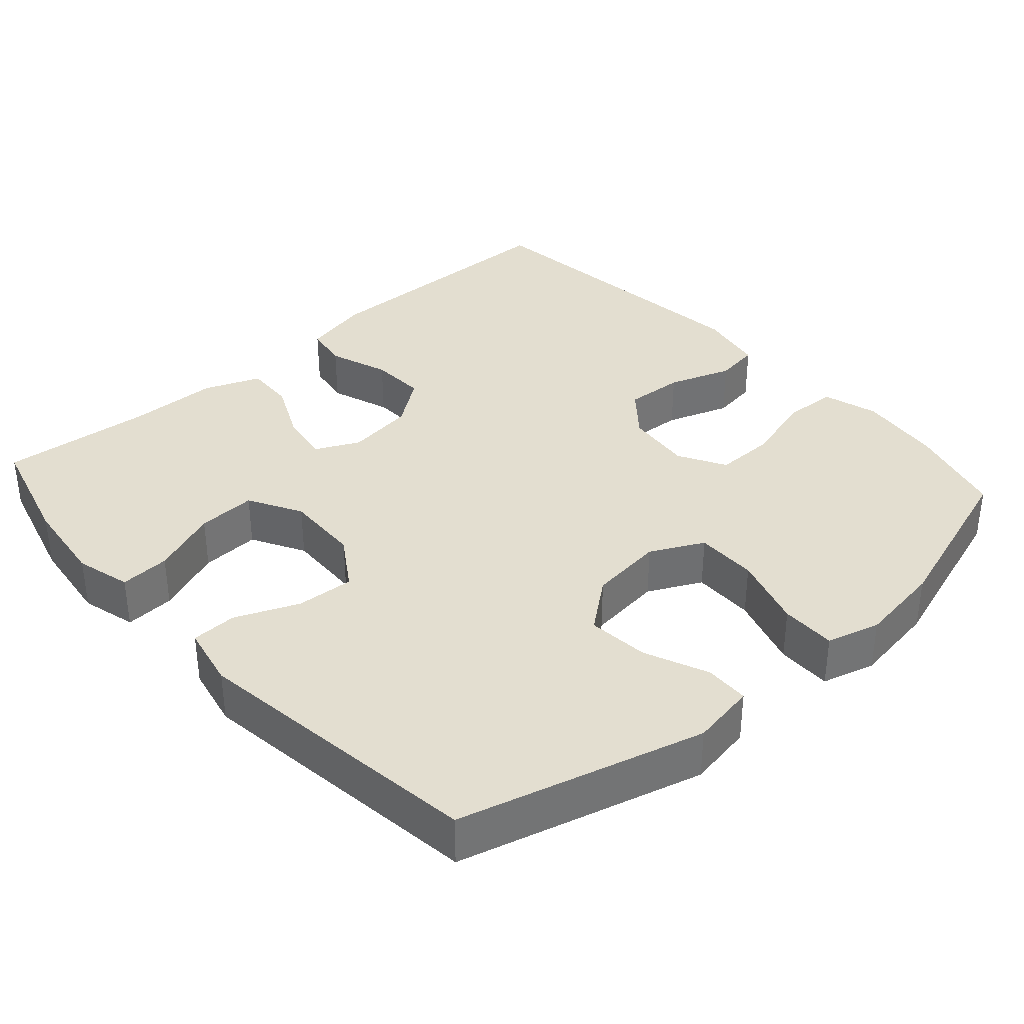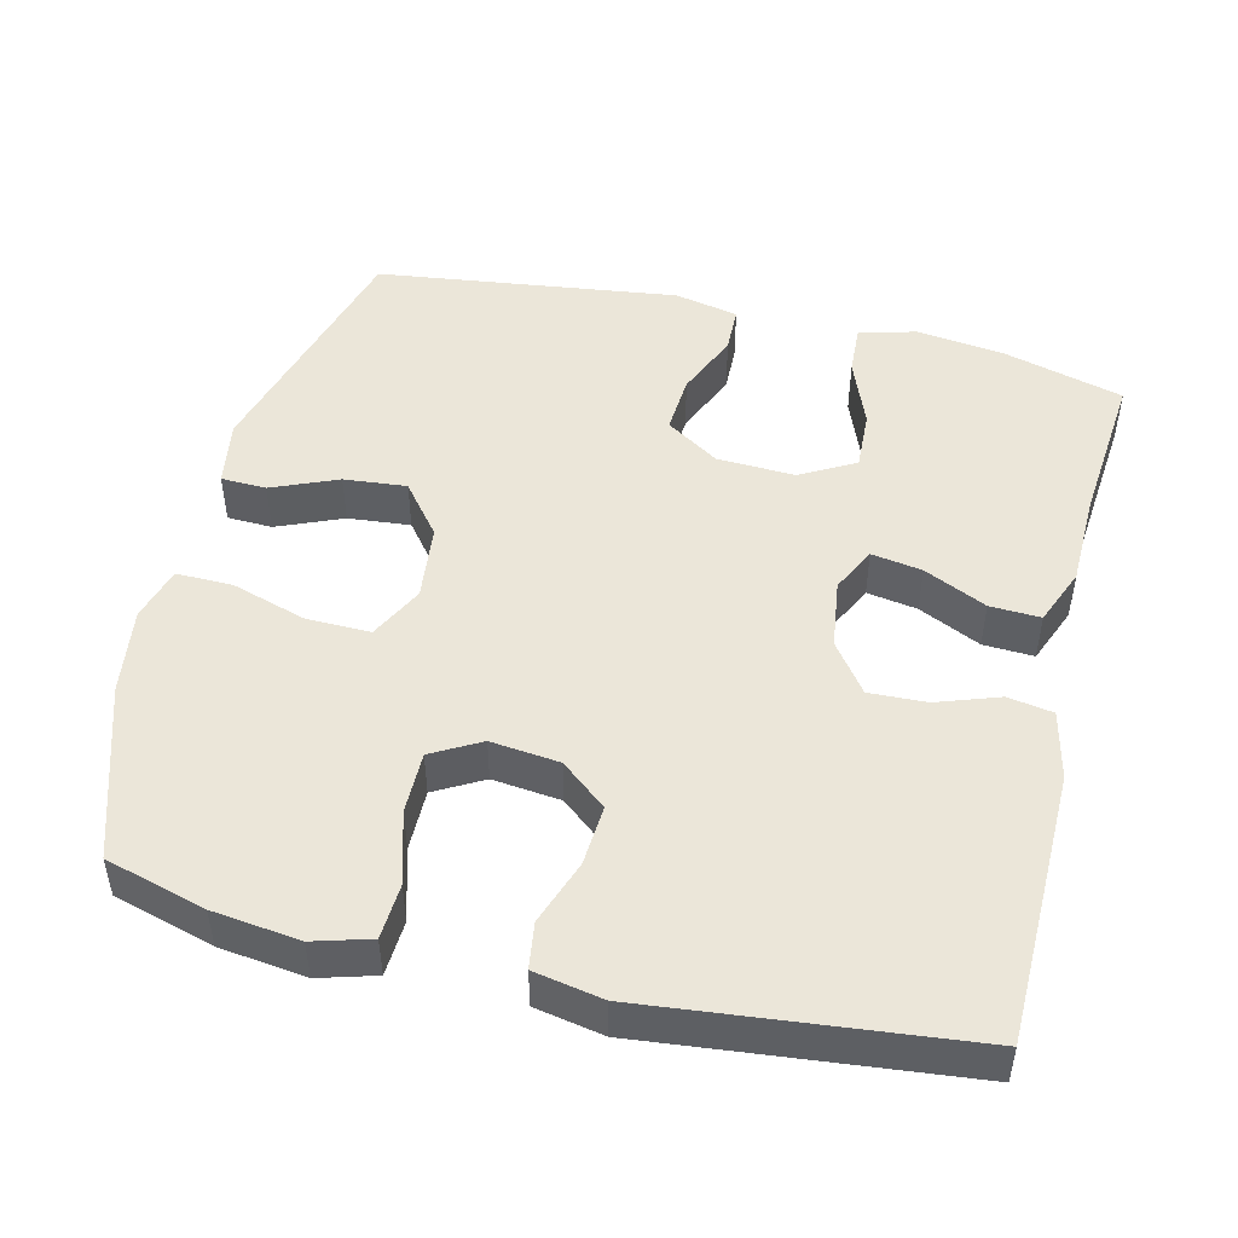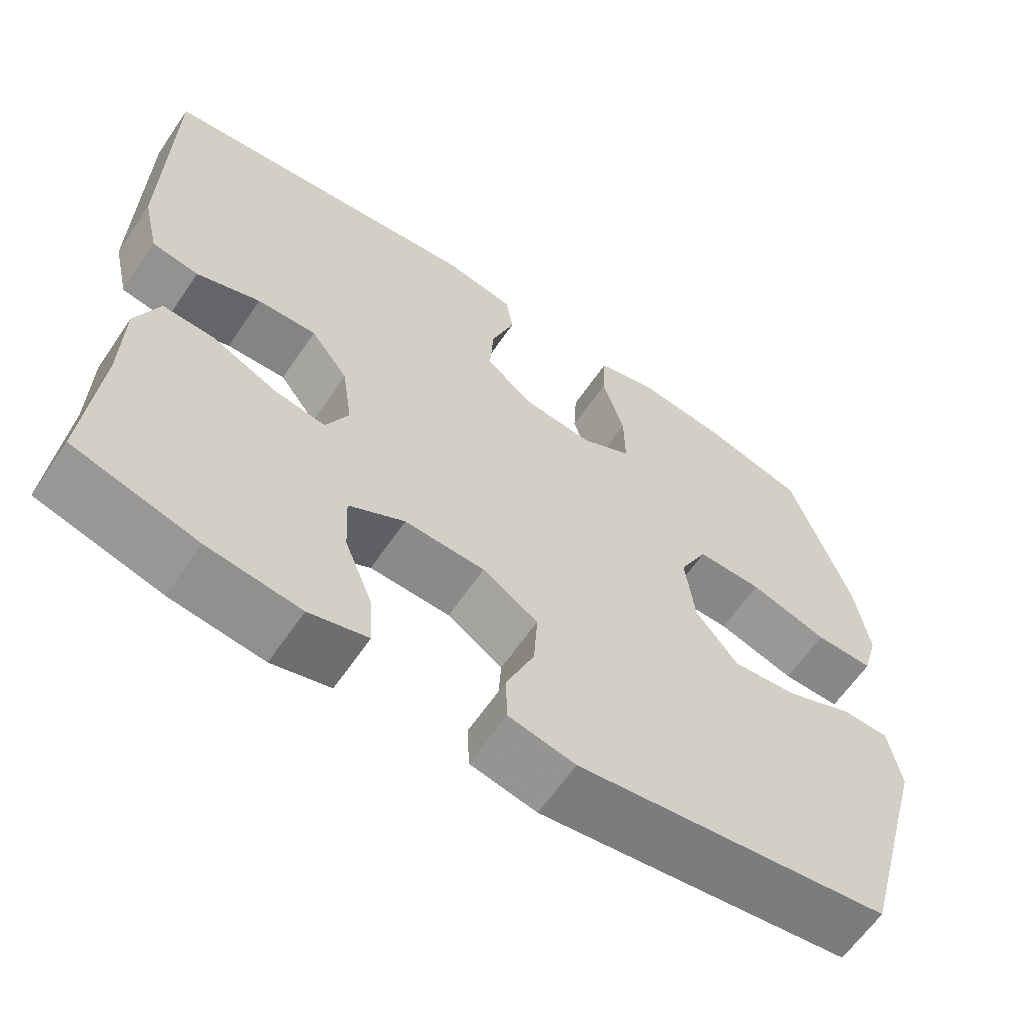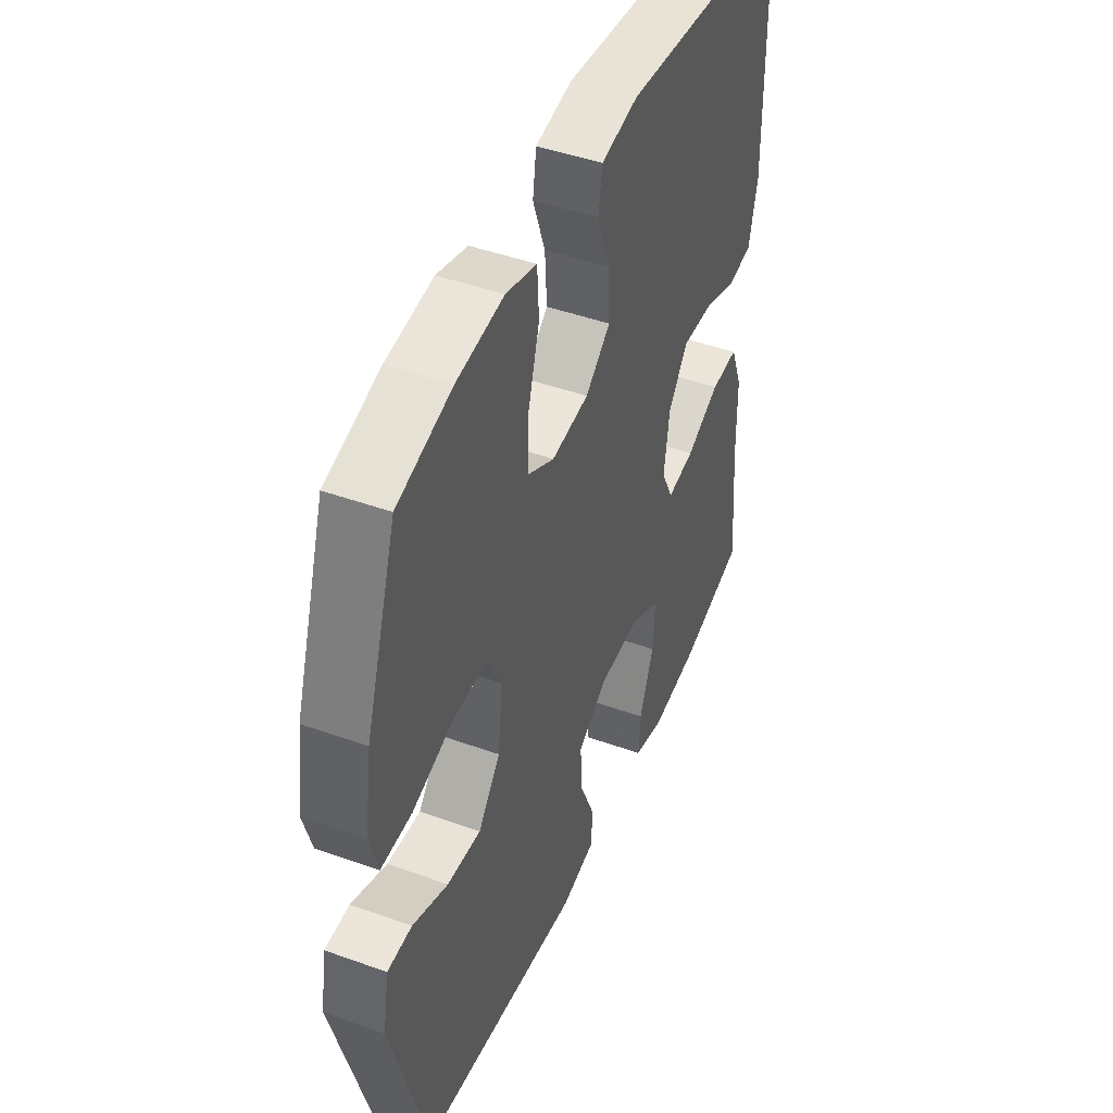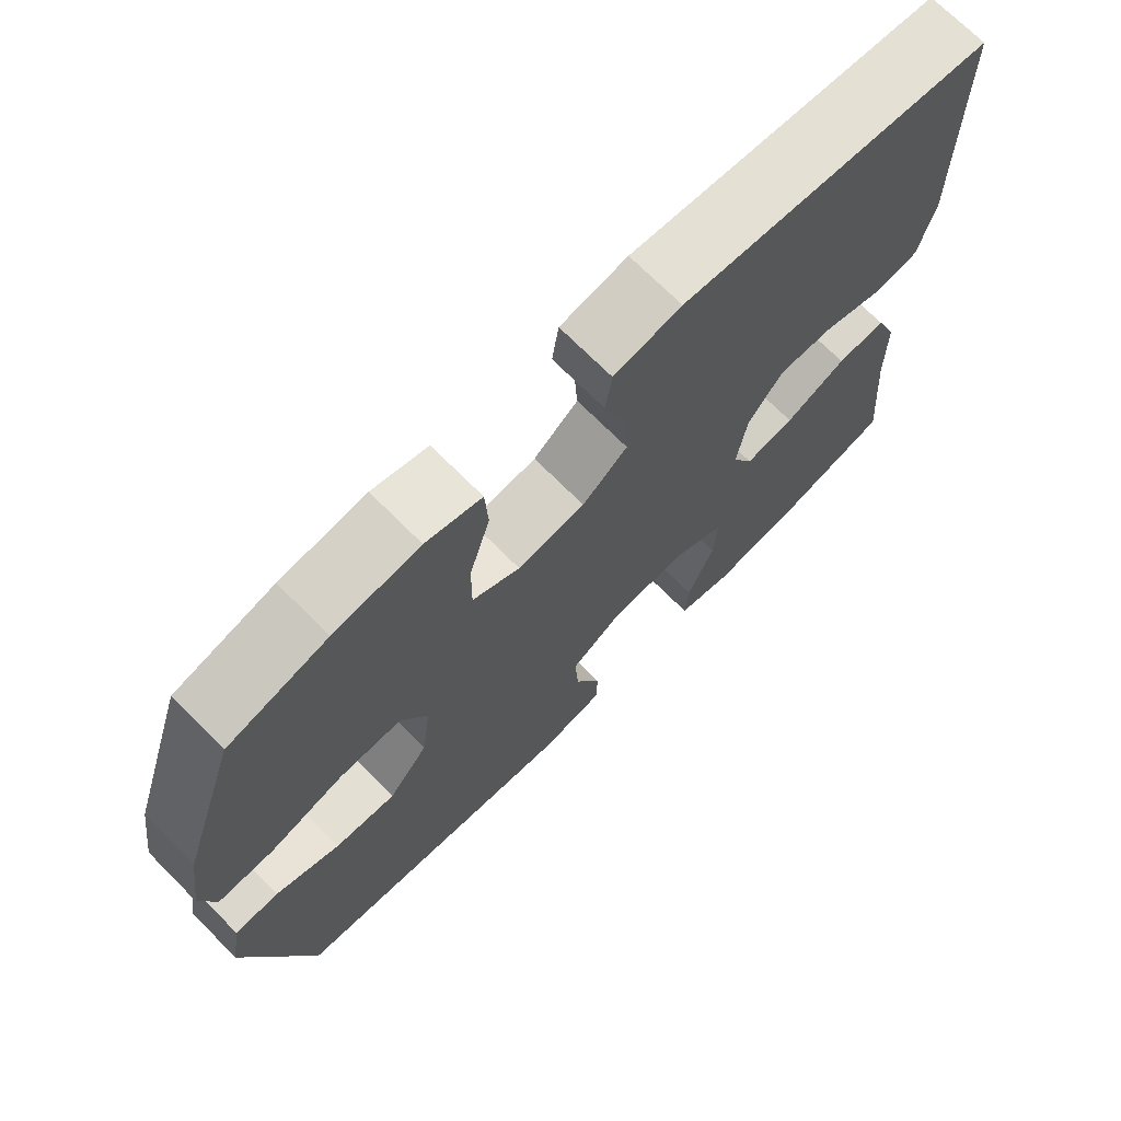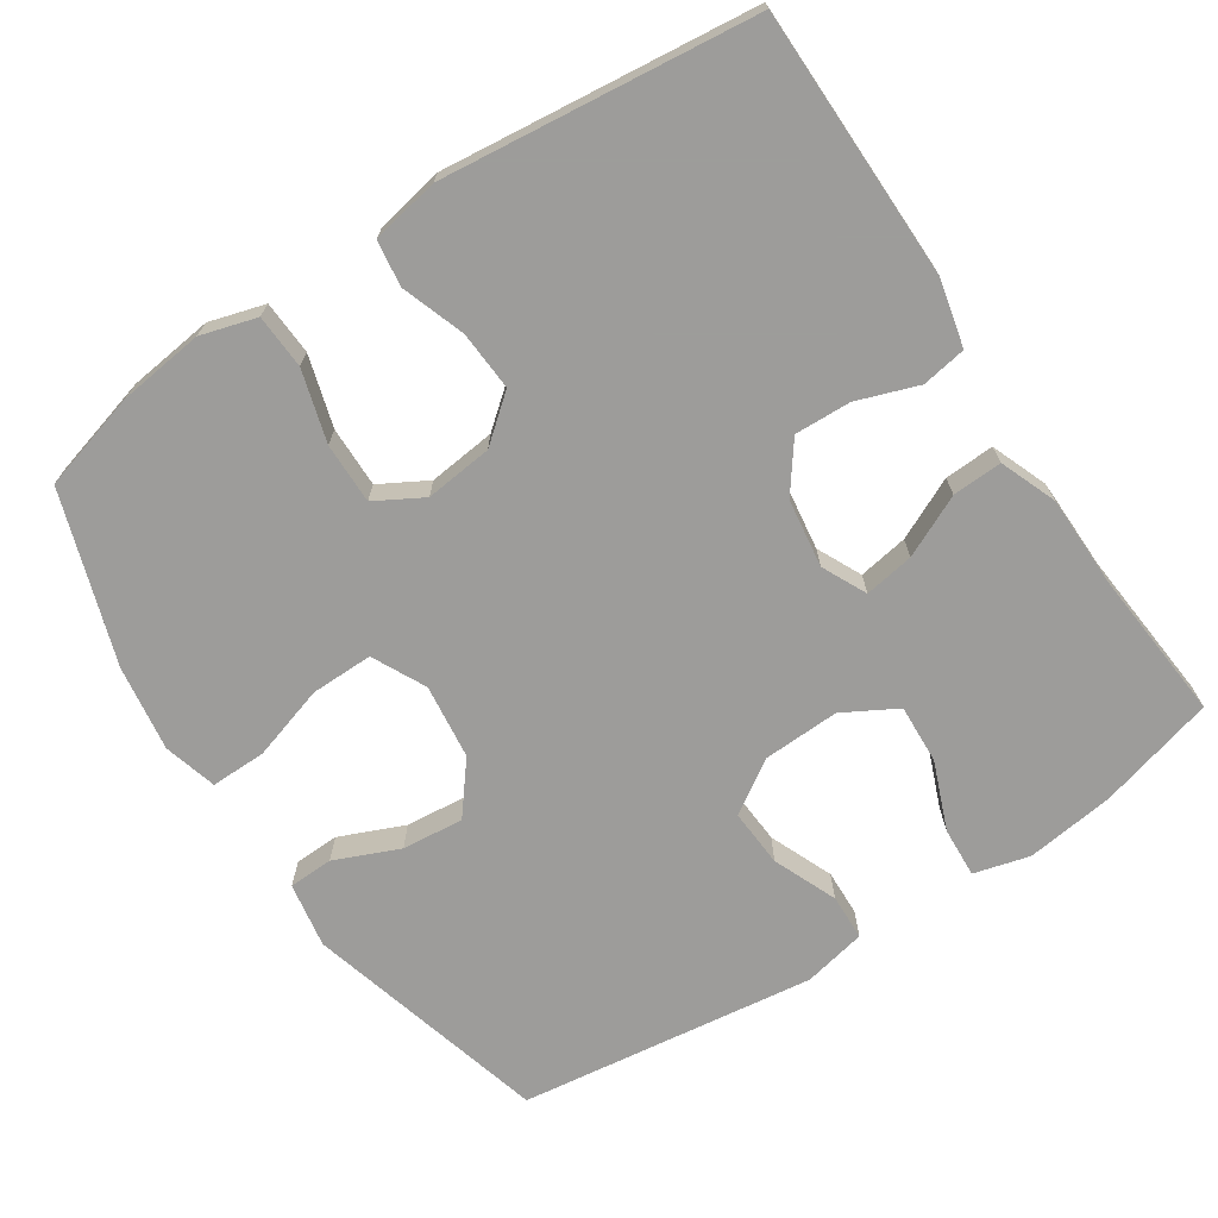
<metadata>
{"format":"obj","ext":"obj","renderer":"f3d","projection":"perspective","resolution":1024,"background":"white","views":[{"elev":35.8,"azim":-131.7,"up":"+Y"},{"elev":48.4,"azim":13.8,"up":"+Y"},{"elev":-62.5,"azim":145.8,"up":"+Z"},{"elev":45.9,"azim":-67.6,"up":"+Z"},{"elev":71.4,"azim":-44.9,"up":"+Z"},{"elev":-70.3,"azim":33.4,"up":"+Y"}]}
</metadata>
<code>
v 0.5 0.07 -0.5
v 0.342 0.07 -0.543
v 0.223 0.07 -0.558
v 0.148 0.07 -0.538
v 0.152 0.07 -0.47
v 0.188 0.07 -0.379
v 0.192 0.07 -0.299
v 0.12 0.07 -0.259
v 0.017 0.07 -0.263
v -0.054 0.07 -0.309
v -0.049 0.07 -0.387
v -0.013 0.07 -0.473
v -0.015 0.07 -0.535
v -0.1 0.07 -0.553
v -0.5 0.07 -0.5
v -0.589 0.07 -0.17
v -0.574 0.07 -0.082
v -0.514 0.07 -0.08
v -0.427 0.07 -0.117
v -0.344 0.07 -0.125
v -0.29 0.07 -0.057
v -0.278 0.07 0.044
v -0.314 0.07 0.116
v -0.398 0.07 0.115
v -0.498 0.07 0.084
v -0.573 0.07 0.083
v -0.593 0.07 0.155
v -0.576 0.07 0.27
v -0.5 0.07 0.5
v -0.367 0.07 0.537
v -0.252 0.07 0.551
v -0.177 0.07 0.529
v -0.173 0.07 0.456
v -0.201 0.07 0.36
v -0.202 0.07 0.278
v -0.138 0.07 0.242
v -0.047 0.07 0.252
v 0.014 0.07 0.302
v 0.009 0.07 0.382
v -0.021 0.07 0.468
v -0.012 0.07 0.529
v 0.079 0.07 0.546
v 0.5 0.07 0.5
v 0.504 0.07 0.138
v 0.483 0.07 0.047
v 0.423 0.07 0.037
v 0.341 0.07 0.066
v 0.265 0.07 0.069
v 0.217 0.07 0.004
v 0.204 0.07 -0.088
v 0.233 0.07 -0.148
v 0.3 0.07 -0.137
v 0.383 0.07 -0.098
v 0.45 0.07 -0.095
v 0.48 0.07 -0.171
v 0.482 0.07 -0.294
v 0.5 0 -0.5
v 0.342 0 -0.543
v 0.223 0 -0.558
v 0.148 0 -0.538
v 0.152 0 -0.47
v 0.188 0 -0.379
v 0.192 0 -0.299
v 0.12 0 -0.259
v 0.017 0 -0.263
v -0.054 0 -0.309
v -0.049 0 -0.387
v -0.013 0 -0.473
v -0.015 0 -0.535
v -0.1 0 -0.553
v -0.5 0 -0.5
v -0.589 0 -0.17
v -0.574 0 -0.082
v -0.514 0 -0.08
v -0.427 0 -0.117
v -0.344 0 -0.125
v -0.29 0 -0.057
v -0.278 0 0.044
v -0.314 0 0.116
v -0.398 0 0.115
v -0.498 0 0.084
v -0.573 0 0.083
v -0.593 0 0.155
v -0.576 0 0.27
v -0.5 0 0.5
v -0.367 0 0.537
v -0.252 0 0.551
v -0.177 0 0.529
v -0.173 0 0.456
v -0.201 0 0.36
v -0.202 0 0.278
v -0.138 0 0.242
v -0.047 0 0.252
v 0.014 0 0.302
v 0.009 0 0.382
v -0.021 0 0.468
v -0.012 0 0.529
v 0.079 0 0.546
v 0.5 0 0.5
v 0.504 0 0.138
v 0.483 0 0.047
v 0.423 0 0.037
v 0.341 0 0.066
v 0.265 0 0.069
v 0.217 0 0.004
v 0.204 0 -0.088
v 0.233 0 -0.148
v 0.3 0 -0.137
v 0.383 0 -0.098
v 0.45 0 -0.095
v 0.48 0 -0.171
v 0.482 0 -0.294
f 54 55 56
f 53 54 56
f 52 53 56
f 1 2 3
f 56 1 3
f 52 56 3
f 51 52 3
f 50 51 3
f 45 46 47
f 44 45 47
f 43 44 47
f 42 43 47
f 41 42 47
f 40 41 47
f 39 40 47
f 38 39 47 48
f 37 38 48 49
f 32 33 34
f 31 32 34
f 30 31 34
f 29 30 34
f 28 29 34
f 27 28 34
f 26 27 34
f 25 26 34
f 24 25 34
f 23 24 34 35
f 22 23 35 36
f 17 18 19
f 16 17 19
f 15 16 19
f 14 15 19
f 13 14 19
f 12 13 19
f 11 12 19
f 10 11 19 20
f 9 10 20 21
f 3 4 5 6
f 50 3 6 7
f 37 49 50
f 36 37 50
f 22 36 50
f 21 22 50
f 9 21 50
f 8 9 50
f 7 8 50
f 112 111 110
f 112 110 109
f 112 109 108
f 59 58 57
f 59 57 112
f 59 112 108
f 59 108 107
f 59 107 106
f 103 102 101
f 103 101 100
f 103 100 99
f 103 99 98
f 103 98 97
f 103 97 96
f 103 96 95
f 104 103 95 94
f 105 104 94 93
f 90 89 88
f 90 88 87
f 90 87 86
f 90 86 85
f 90 85 84
f 90 84 83
f 90 83 82
f 90 82 81
f 90 81 80
f 91 90 80 79
f 92 91 79 78
f 75 74 73
f 75 73 72
f 75 72 71
f 75 71 70
f 75 70 69
f 75 69 68
f 75 68 67
f 76 75 67 66
f 77 76 66 65
f 62 61 60 59
f 63 62 59 106
f 106 105 93
f 106 93 92
f 106 92 78
f 106 78 77
f 106 77 65
f 106 65 64
f 106 64 63
f 1 57 58 2
f 2 58 59 3
f 3 59 60 4
f 4 60 61 5
f 5 61 62 6
f 6 62 63 7
f 7 63 64 8
f 8 64 65 9
f 9 65 66 10
f 10 66 67 11
f 11 67 68 12
f 12 68 69 13
f 13 69 70 14
f 14 70 71 15
f 15 71 72 16
f 16 72 73 17
f 17 73 74 18
f 18 74 75 19
f 19 75 76 20
f 20 76 77 21
f 21 77 78 22
f 22 78 79 23
f 23 79 80 24
f 24 80 81 25
f 25 81 82 26
f 26 82 83 27
f 27 83 84 28
f 28 84 85 29
f 29 85 86 30
f 30 86 87 31
f 31 87 88 32
f 32 88 89 33
f 33 89 90 34
f 34 90 91 35
f 35 91 92 36
f 36 92 93 37
f 37 93 94 38
f 38 94 95 39
f 39 95 96 40
f 40 96 97 41
f 41 97 98 42
f 42 98 99 43
f 43 99 100 44
f 44 100 101 45
f 45 101 102 46
f 46 102 103 47
f 47 103 104 48
f 48 104 105 49
f 49 105 106 50
f 50 106 107 51
f 51 107 108 52
f 52 108 109 53
f 53 109 110 54
f 54 110 111 55
f 55 111 112 56
f 56 112 57 1

</code>
